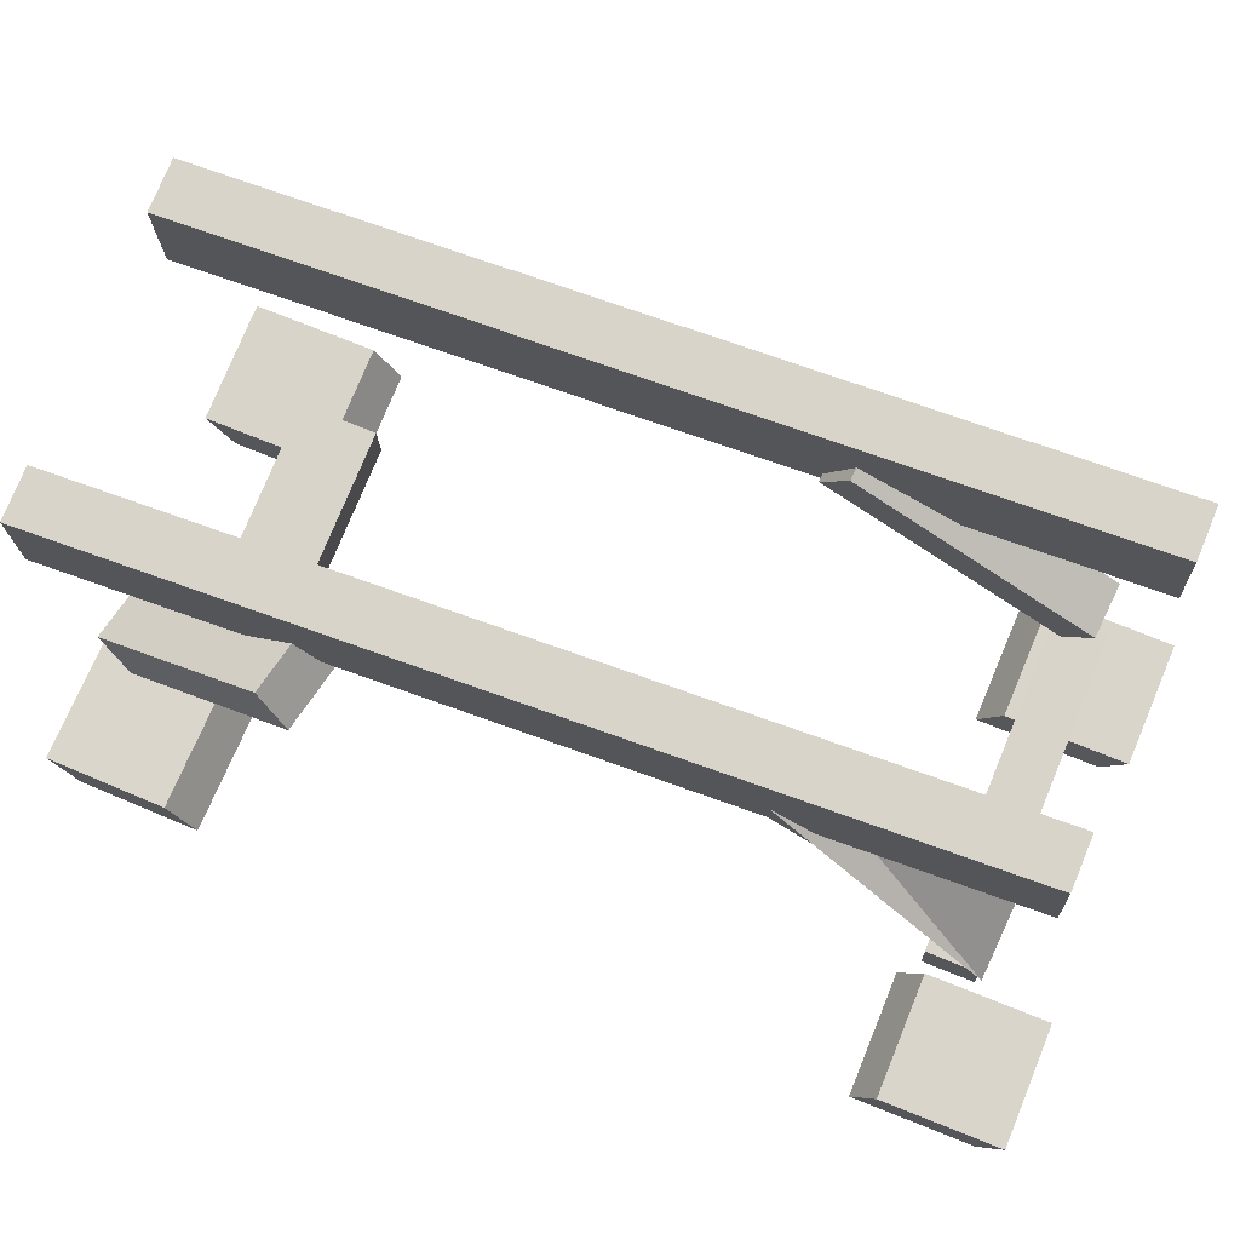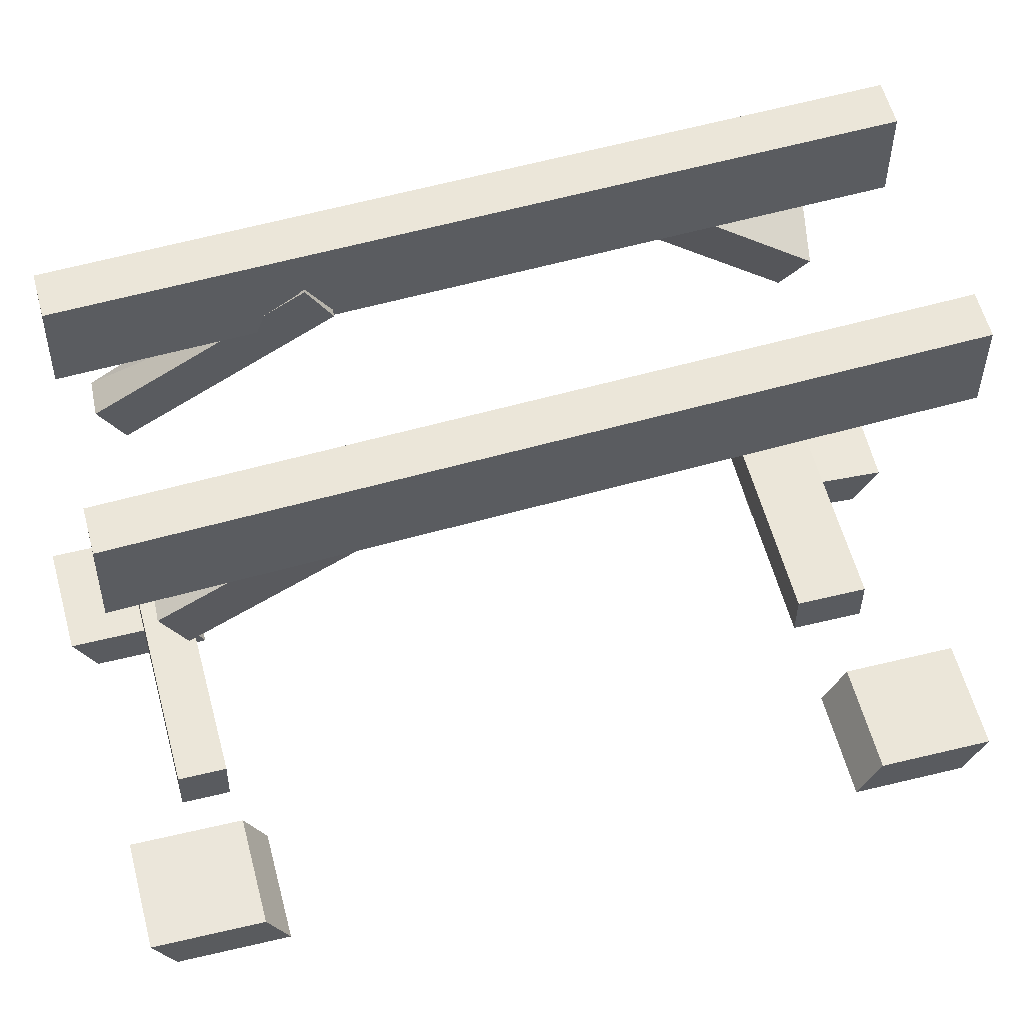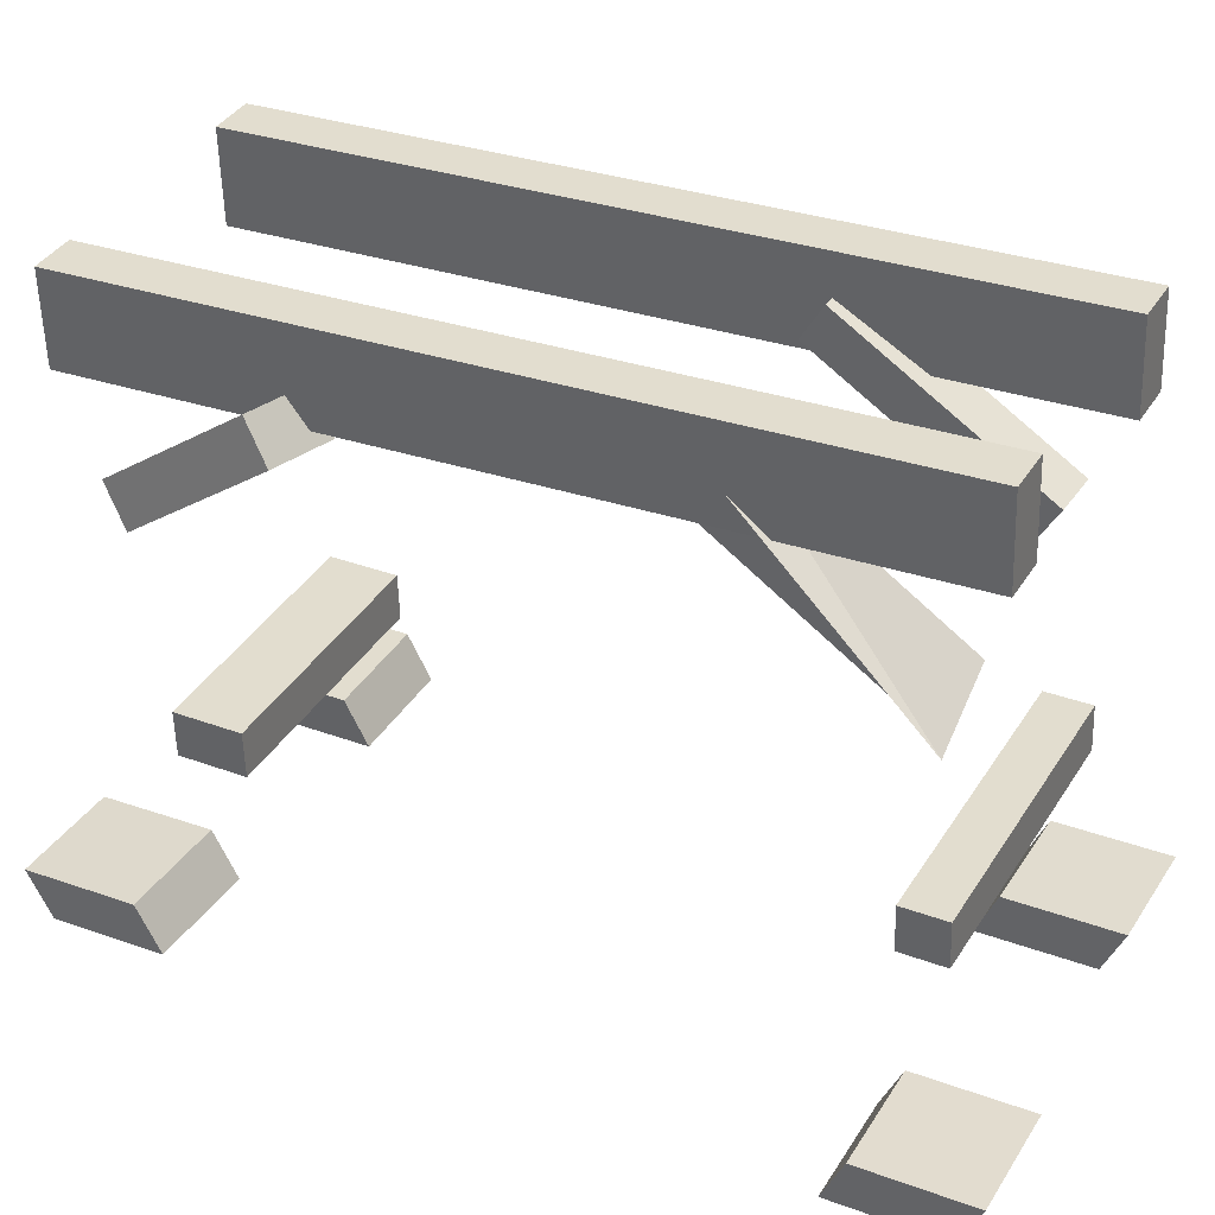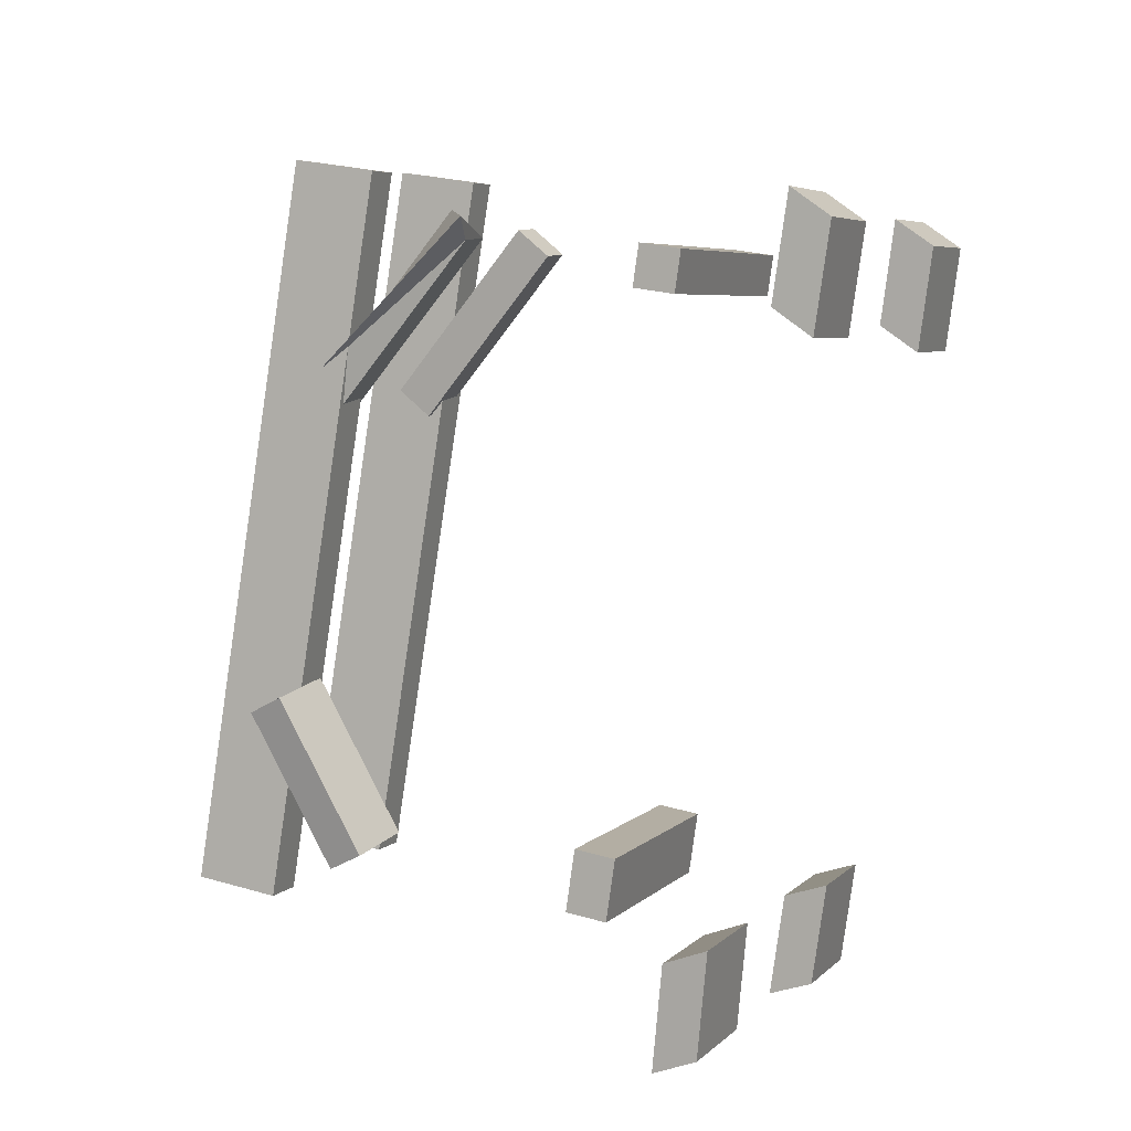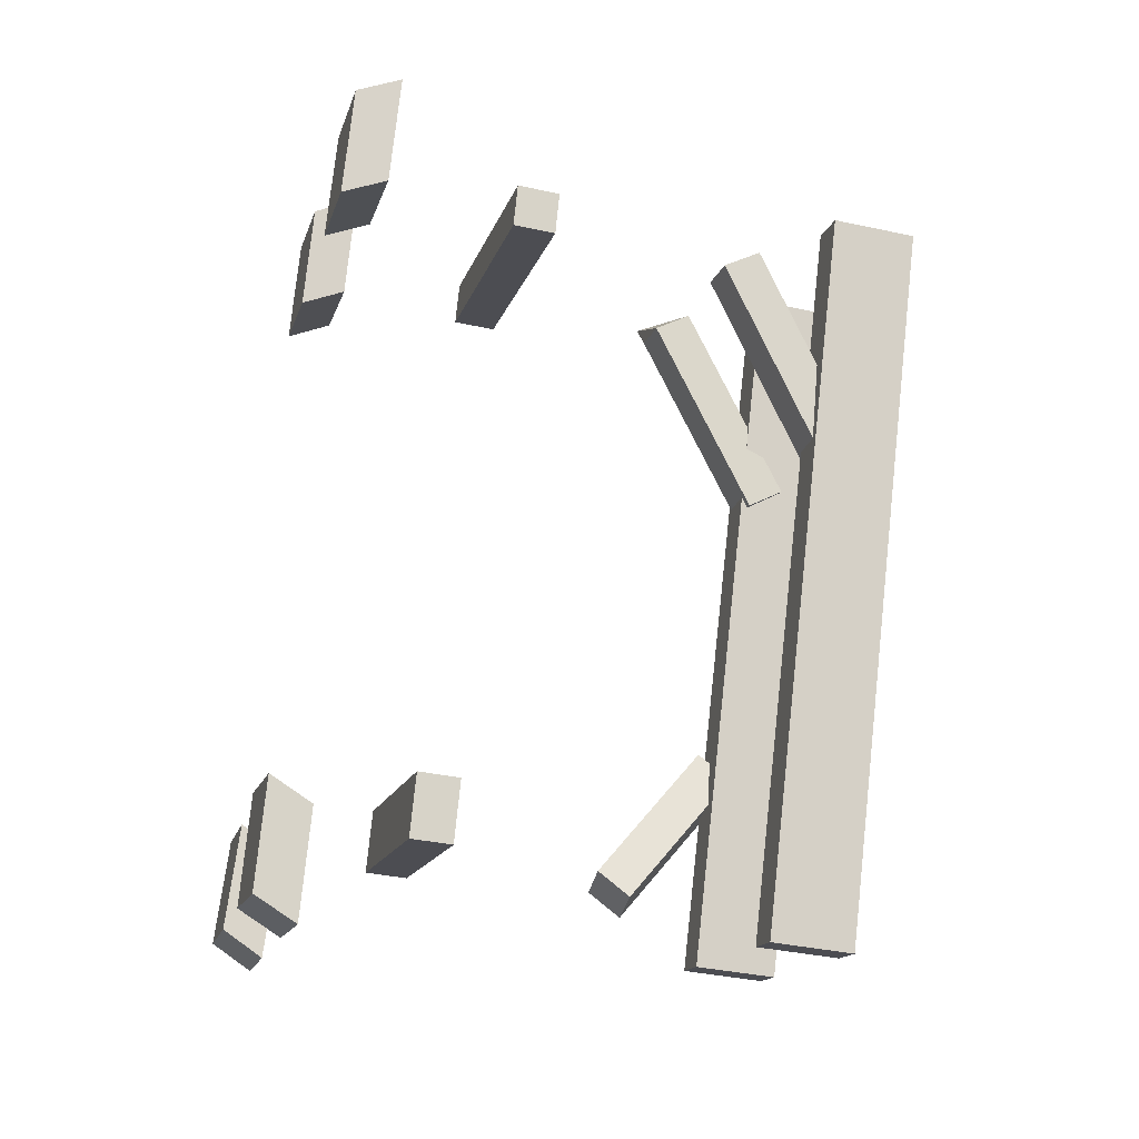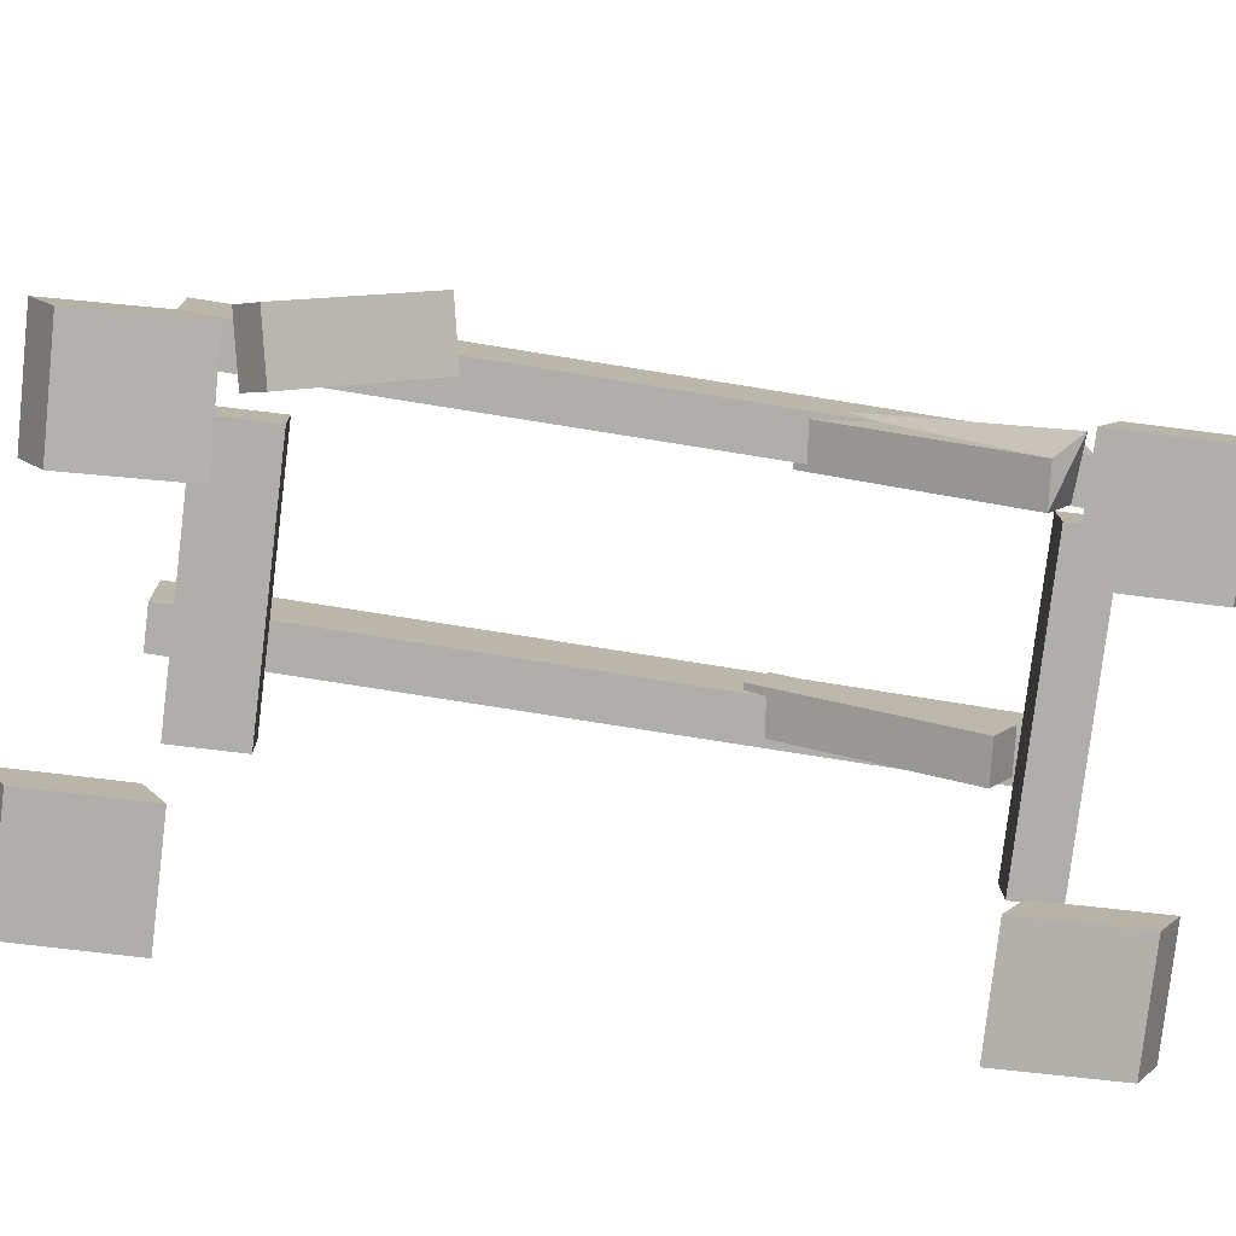
<metadata>
{"format":"obj","ext":"obj","renderer":"f3d","projection":"perspective","resolution":1024,"background":"white","views":[{"elev":73.5,"azim":-47.9,"up":"+Y"},{"elev":58.0,"azim":95.1,"up":"+Y"},{"elev":34.6,"azim":-42.5,"up":"+Y"},{"elev":27.4,"azim":-63.9,"up":"+Z"},{"elev":-35.5,"azim":76.3,"up":"+Z"},{"elev":-79.5,"azim":-77.1,"up":"+Y"}]}
</metadata>
<code>
v 2.755 -0.7485 0.1449
v 2.753 -0.7022 0.1445
v 2.903 -0.6937 0.5143
v 2.905 -0.7399 0.5147
v 2.881 -0.6943 0.5222
v 2.731 -0.7028 0.1524
v 2.733 -0.7491 0.1527
v 2.883 -0.7406 0.5225
v 2.903 -0.6937 0.5143
v 2.881 -0.6943 0.5222
v 2.883 -0.7406 0.5225
v 2.905 -0.7399 0.5147
v 2.733 -0.7491 0.1527
v 2.731 -0.7028 0.1524
v 2.753 -0.7022 0.1445
v 2.755 -0.7485 0.1449
v 2.883 -0.7406 0.5225
v 2.733 -0.7491 0.1527
v 2.755 -0.7485 0.1449
v 2.905 -0.7399 0.5147
v 2.753 -0.7022 0.1445
v 2.731 -0.7028 0.1524
v 2.881 -0.6943 0.5222
v 2.903 -0.6937 0.5143
v 2.831 -0.9898 0.5061
v 2.886 -0.9886 0.4861
v 2.882 -1.012 0.4755
v 2.828 -1.013 0.4954
v 2.902 -1.011 0.5298
v 2.905 -0.9875 0.5405
v 2.851 -0.9887 0.5604
v 2.848 -1.012 0.5497
v 2.882 -1.012 0.4755
v 2.902 -1.011 0.5298
v 2.848 -1.012 0.5497
v 2.828 -1.013 0.4954
v 2.851 -0.9887 0.5604
v 2.905 -0.9875 0.5405
v 2.886 -0.9886 0.4861
v 2.831 -0.9898 0.5061
v 2.848 -1.012 0.5497
v 2.851 -0.9887 0.5604
v 2.831 -0.9898 0.5061
v 2.828 -1.013 0.4954
v 2.886 -0.9886 0.4861
v 2.905 -0.9875 0.5405
v 2.902 -1.011 0.5298
v 2.882 -1.012 0.4755
v 2.875 -0.9206 0.4858
v 2.874 -0.8974 0.4856
v 3.016 -0.8933 0.4346
v 3.016 -0.9164 0.4348
v 3.023 -0.8929 0.4564
v 2.882 -0.897 0.5074
v 2.883 -0.9202 0.5076
v 3.024 -0.916 0.4565
v 3.016 -0.8933 0.4346
v 3.023 -0.8929 0.4564
v 3.024 -0.916 0.4565
v 3.016 -0.9164 0.4348
v 2.883 -0.9202 0.5076
v 2.882 -0.897 0.5074
v 2.874 -0.8974 0.4856
v 2.875 -0.9206 0.4858
v 3.024 -0.916 0.4565
v 2.883 -0.9202 0.5076
v 2.875 -0.9206 0.4858
v 3.016 -0.9164 0.4348
v 2.874 -0.8974 0.4856
v 2.882 -0.897 0.5074
v 3.023 -0.8929 0.4564
v 3.016 -0.8933 0.4346
v 2.996 -0.9904 0.4375
v 3.05 -0.9894 0.4182
v 3.047 -1.013 0.4077
v 2.993 -1.014 0.4271
v 3.066 -1.011 0.4622
v 3.07 -0.9879 0.4727
v 3.015 -0.9889 0.4921
v 3.012 -1.012 0.4816
v 3.047 -1.013 0.4077
v 3.066 -1.011 0.4622
v 3.012 -1.012 0.4816
v 2.993 -1.014 0.4271
v 3.015 -0.9889 0.4921
v 3.07 -0.9879 0.4727
v 3.05 -0.9894 0.4182
v 2.996 -0.9904 0.4375
v 3.012 -1.012 0.4816
v 3.015 -0.9889 0.4921
v 2.996 -0.9904 0.4375
v 2.993 -1.014 0.4271
v 3.05 -0.9894 0.4182
v 3.07 -0.9879 0.4727
v 3.066 -1.011 0.4622
v 3.047 -1.013 0.4077
v 2.837 -0.7402 0.4003
v 2.86 -0.7386 0.3941
v 2.892 -0.802 0.4916
v 2.869 -0.8035 0.4979
v 2.894 -0.7824 0.5037
v 2.862 -0.719 0.4062
v 2.861 -0.8053 0.5142
v 2.892 -0.802 0.4916
v 2.861 -0.8053 0.5142
v 2.869 -0.8035 0.4979
v 2.839 -0.7205 0.4124
v 2.862 -0.719 0.4062
v 2.86 -0.7386 0.3941
v 2.837 -0.7402 0.4003
v 2.861 -0.8053 0.5142
v 2.839 -0.7205 0.4124
v 2.869 -0.8035 0.4979
v 2.86 -0.7386 0.3941
v 2.862 -0.719 0.4062
v 2.894 -0.7824 0.5037
v 2.892 -0.802 0.4916
v 2.839 -0.7205 0.4124
v 2.837 -0.7402 0.4003
v 2.869 -0.8035 0.4979
v 2.862 -0.719 0.4062
v 2.839 -0.7205 0.4124
v 2.861 -0.8053 0.5142
v 2.892 -0.802 0.4916
v 2.894 -0.7824 0.5037
v 2.861 -0.8053 0.5142
v 2.874 -0.7449 0.1017
v 2.873 -0.6987 0.1013
v 3.023 -0.6901 0.4711
v 3.024 -0.7364 0.4715
v 3.001 -0.6908 0.479
v 2.851 -0.6993 0.1092
v 2.852 -0.7456 0.1095
v 3.003 -0.737 0.4793
v 3.023 -0.6901 0.4711
v 3.001 -0.6908 0.479
v 3.003 -0.737 0.4793
v 3.024 -0.7364 0.4715
v 2.852 -0.7456 0.1095
v 2.851 -0.6993 0.1092
v 2.873 -0.6987 0.1013
v 2.874 -0.7449 0.1017
v 3.003 -0.737 0.4793
v 2.852 -0.7456 0.1095
v 2.874 -0.7449 0.1017
v 3.024 -0.7364 0.4715
v 2.873 -0.6987 0.1013
v 2.851 -0.6993 0.1092
v 3.001 -0.6908 0.479
v 3.023 -0.6901 0.4711
v 2.947 -0.7342 0.353
v 2.97 -0.7327 0.3465
v 3.003 -0.7946 0.4445
v 2.981 -0.7961 0.4511
v 3.005 -0.7748 0.4563
v 2.972 -0.7129 0.3582
v 2.949 -0.7144 0.3648
v 2.983 -0.7763 0.4629
v 3.003 -0.7946 0.4445
v 3.005 -0.7748 0.4563
v 2.983 -0.7763 0.4629
v 2.981 -0.7961 0.4511
v 2.949 -0.7144 0.3648
v 2.972 -0.7129 0.3582
v 2.97 -0.7327 0.3465
v 2.947 -0.7342 0.353
v 2.983 -0.7763 0.4629
v 2.949 -0.7144 0.3648
v 2.947 -0.7342 0.353
v 2.981 -0.7961 0.4511
v 2.97 -0.7327 0.3465
v 2.972 -0.7129 0.3582
v 3.005 -0.7748 0.4563
v 3.003 -0.7946 0.4445
v 2.77 -0.8091 0.1899
v 2.769 -0.7906 0.176
v 2.786 -0.7344 0.2503
v 2.787 -0.7528 0.2642
v 2.75 -0.7308 0.2559
v 2.733 -0.7871 0.1816
v 2.734 -0.8056 0.1955
v 2.751 -0.7493 0.2698
v 2.786 -0.7344 0.2503
v 2.75 -0.7308 0.2559
v 2.751 -0.7493 0.2698
v 2.787 -0.7528 0.2642
v 2.734 -0.8056 0.1955
v 2.733 -0.7871 0.1816
v 2.769 -0.7906 0.176
v 2.77 -0.8091 0.1899
v 2.751 -0.7493 0.2698
v 2.734 -0.8056 0.1955
v 2.77 -0.8091 0.1899
v 2.787 -0.7528 0.2642
v 2.769 -0.7906 0.176
v 2.733 -0.7871 0.1816
v 2.75 -0.7308 0.2559
v 2.786 -0.7344 0.2503
v 2.76 -0.9391 0.1775
v 2.759 -0.916 0.1773
v 2.879 -0.9124 0.1341
v 2.879 -0.9356 0.1343
v 2.89 -0.9118 0.1668
v 2.771 -0.9153 0.21
v 2.771 -0.9385 0.2102
v 2.891 -0.9349 0.167
v 2.879 -0.9124 0.1341
v 2.89 -0.9118 0.1668
v 2.891 -0.9349 0.167
v 2.879 -0.9356 0.1343
v 2.771 -0.9385 0.2102
v 2.771 -0.9153 0.21
v 2.759 -0.916 0.1773
v 2.76 -0.9391 0.1775
v 2.891 -0.9349 0.167
v 2.771 -0.9385 0.2102
v 2.76 -0.9391 0.1775
v 2.879 -0.9356 0.1343
v 2.759 -0.916 0.1773
v 2.771 -0.9153 0.21
v 2.89 -0.9118 0.1668
v 2.879 -0.9124 0.1341
v 2.936 -0.9918 0.1151
v 2.881 -0.9934 0.1348
v 2.886 -1.016 0.1458
v 2.94 -1.015 0.1262
v 2.866 -1.017 0.09139
v 2.862 -0.9945 0.08033
v 2.916 -0.9929 0.06069
v 2.921 -1.016 0.07175
v 2.886 -1.016 0.1458
v 2.866 -1.017 0.09139
v 2.921 -1.016 0.07175
v 2.94 -1.015 0.1262
v 2.916 -0.9929 0.06069
v 2.862 -0.9945 0.08033
v 2.881 -0.9934 0.1348
v 2.936 -0.9918 0.1151
v 2.921 -1.016 0.07175
v 2.916 -0.9929 0.06069
v 2.936 -0.9918 0.1151
v 2.94 -1.015 0.1262
v 2.881 -0.9934 0.1348
v 2.862 -0.9945 0.08033
v 2.866 -1.017 0.09139
v 2.886 -1.016 0.1458
v 2.774 -0.9886 0.1756
v 2.72 -0.989 0.194
v 2.724 -1.011 0.2062
v 2.779 -1.011 0.1878
v 2.706 -1.015 0.1514
v 2.701 -0.9924 0.1392
v 2.756 -0.9921 0.1208
v 2.76 -1.014 0.133
v 2.724 -1.011 0.2062
v 2.706 -1.015 0.1514
v 2.76 -1.014 0.133
v 2.779 -1.011 0.1878
v 2.756 -0.9921 0.1208
v 2.701 -0.9924 0.1392
v 2.72 -0.989 0.194
v 2.774 -0.9886 0.1756
v 2.76 -1.014 0.133
v 2.756 -0.9921 0.1208
v 2.774 -0.9886 0.1756
v 2.779 -1.011 0.1878
v 2.72 -0.989 0.194
v 2.701 -0.9924 0.1392
v 2.706 -1.015 0.1514
v 2.724 -1.011 0.2062
f 1 2 3
f 1 3 4
f 5 6 7
f 5 7 8
f 9 10 11
f 9 11 12
f 13 14 15
f 13 15 16
f 17 18 19
f 17 19 20
f 21 22 23
f 21 23 24
f 25 26 27
f 25 27 28
f 29 30 31
f 29 31 32
f 33 34 35
f 33 35 36
f 37 38 39
f 37 39 40
f 41 42 43
f 41 43 44
f 45 46 47
f 45 47 48
f 49 50 51
f 49 51 52
f 53 54 55
f 53 55 56
f 57 58 59
f 57 59 60
f 61 62 63
f 61 63 64
f 65 66 67
f 65 67 68
f 69 70 71
f 69 71 72
f 73 74 75
f 73 75 76
f 77 78 79
f 77 79 80
f 81 82 83
f 81 83 84
f 85 86 87
f 85 87 88
f 89 90 91
f 89 91 92
f 93 94 95
f 93 95 96
f 97 98 99
f 97 99 100
f 101 102 103
f 104 105 106
f 107 108 109
f 107 109 110
f 111 112 113
f 114 115 116
f 114 116 117
f 118 119 120
f 121 122 123
f 124 125 126
f 127 128 129
f 127 129 130
f 131 132 133
f 131 133 134
f 135 136 137
f 135 137 138
f 139 140 141
f 139 141 142
f 143 144 145
f 143 145 146
f 147 148 149
f 147 149 150
f 151 152 153
f 151 153 154
f 155 156 157
f 155 157 158
f 159 160 161
f 159 161 162
f 163 164 165
f 163 165 166
f 167 168 169
f 167 169 170
f 171 172 173
f 171 173 174
f 175 176 177
f 175 177 178
f 179 180 181
f 179 181 182
f 183 184 185
f 183 185 186
f 187 188 189
f 187 189 190
f 191 192 193
f 191 193 194
f 195 196 197
f 195 197 198
f 199 200 201
f 199 201 202
f 203 204 205
f 203 205 206
f 207 208 209
f 207 209 210
f 211 212 213
f 211 213 214
f 215 216 217
f 215 217 218
f 219 220 221
f 219 221 222
f 223 224 225
f 223 225 226
f 227 228 229
f 227 229 230
f 231 232 233
f 231 233 234
f 235 236 237
f 235 237 238
f 239 240 241
f 239 241 242
f 243 244 245
f 243 245 246
f 247 248 249
f 247 249 250
f 251 252 253
f 251 253 254
f 255 256 257
f 255 257 258
f 259 260 261
f 259 261 262
f 263 264 265
f 263 265 266
f 267 268 269
f 267 269 270

</code>
